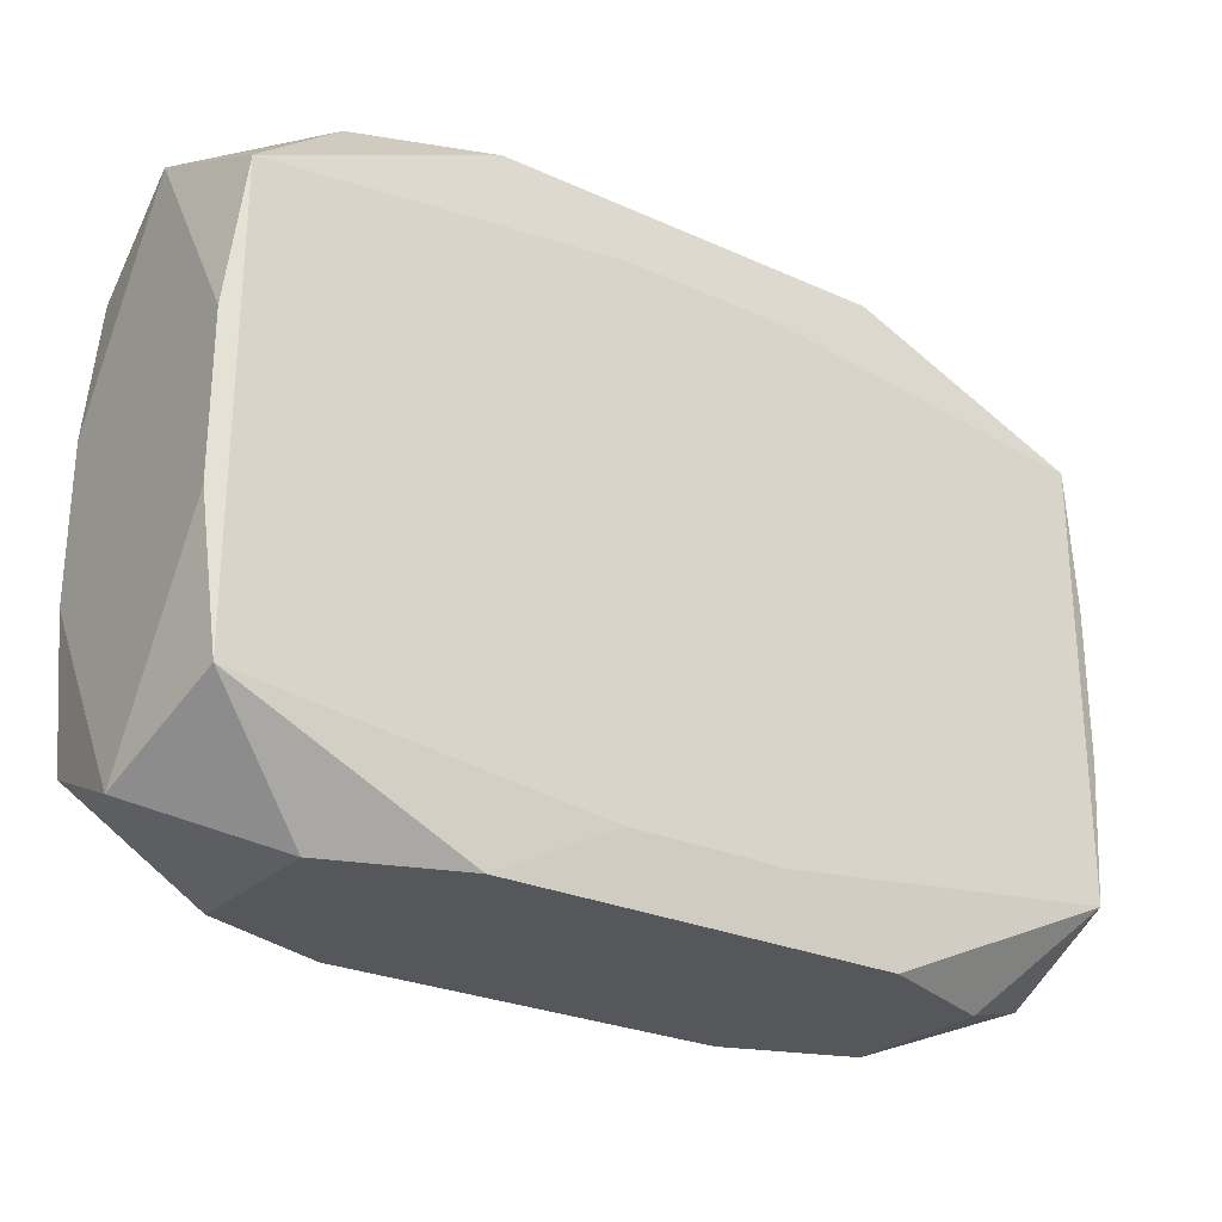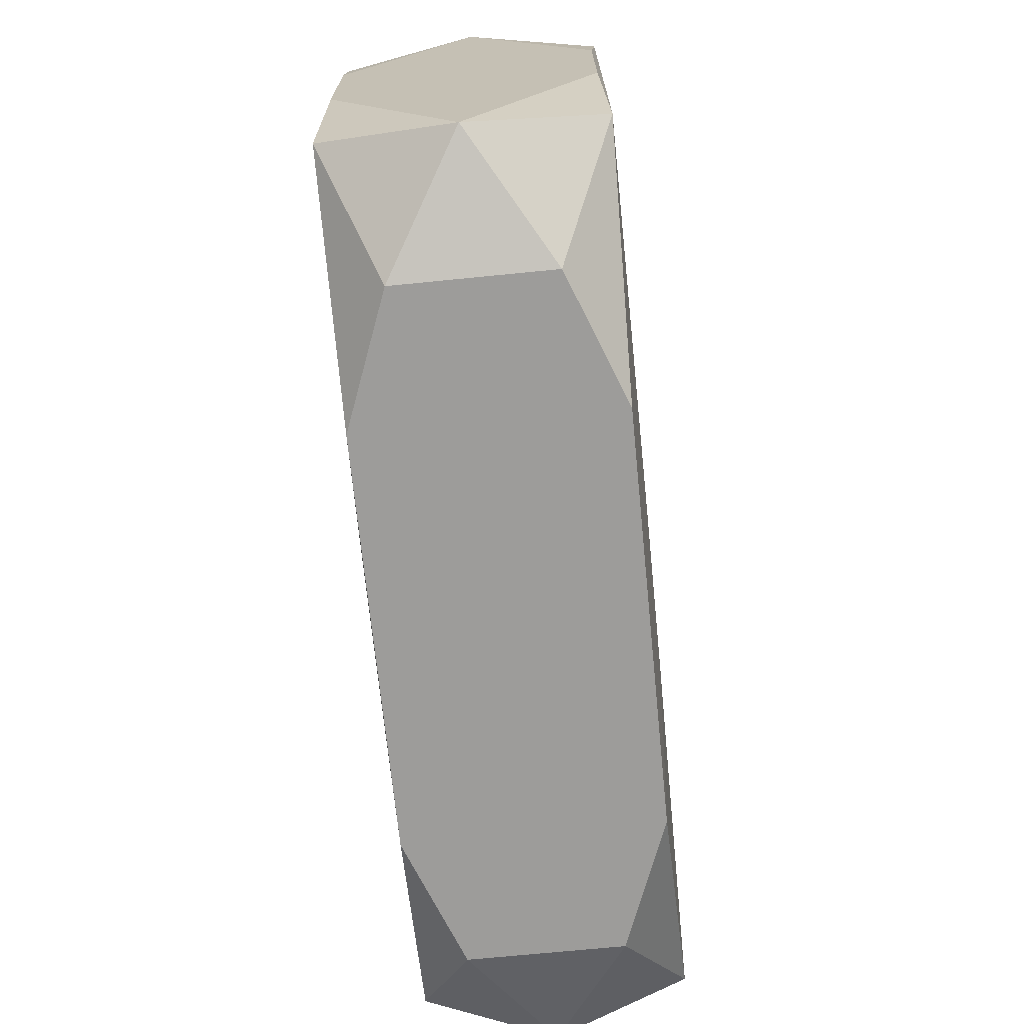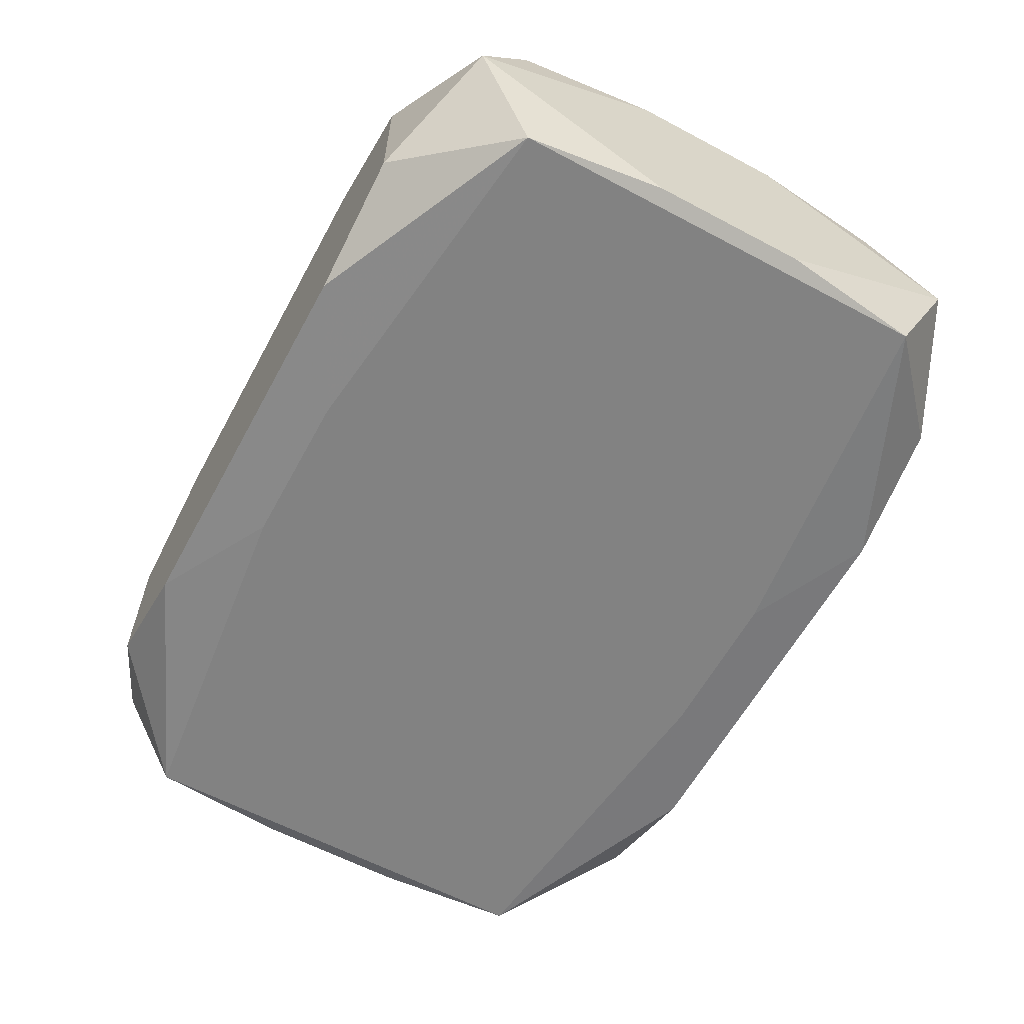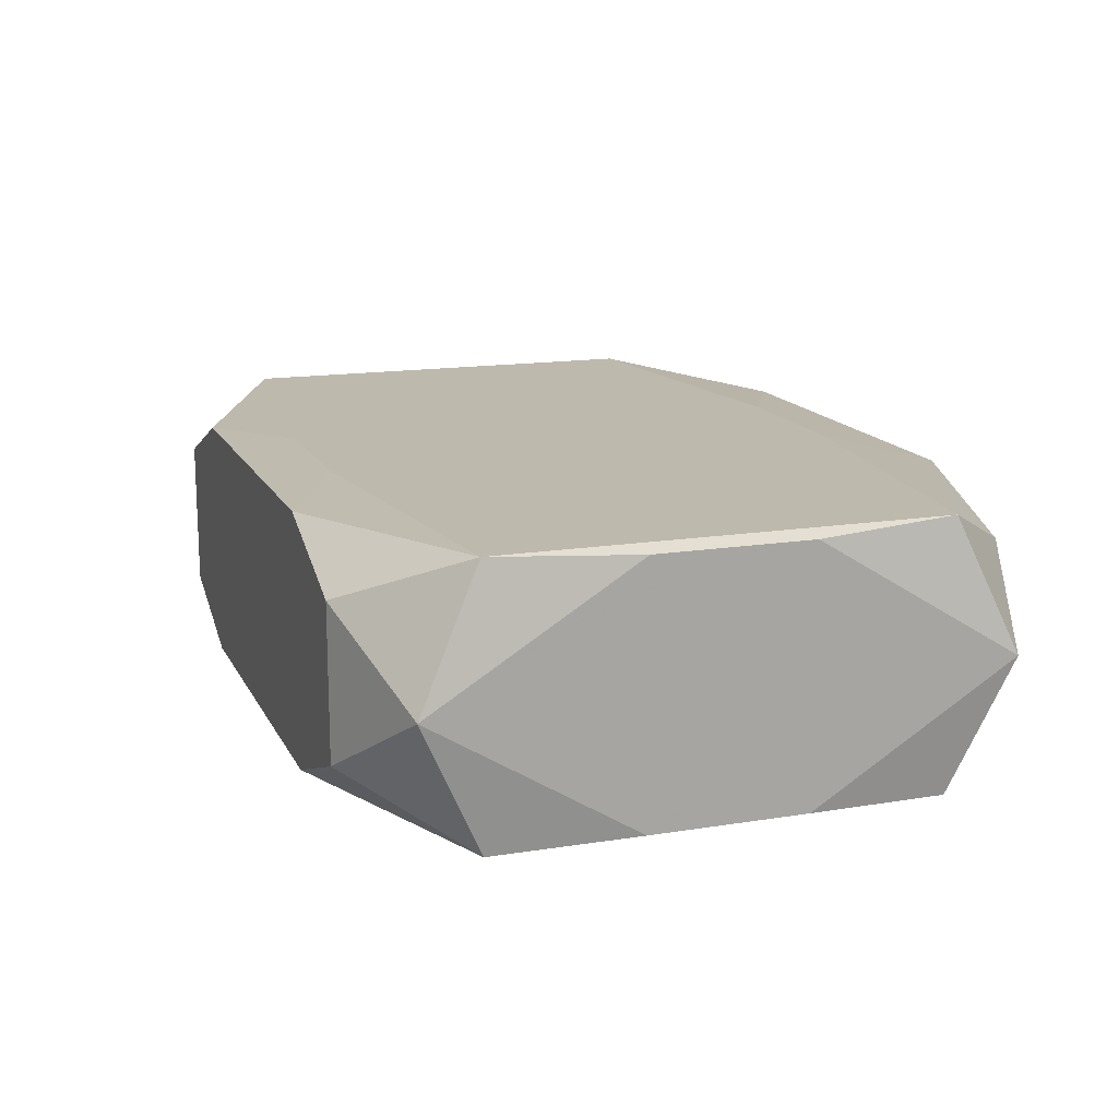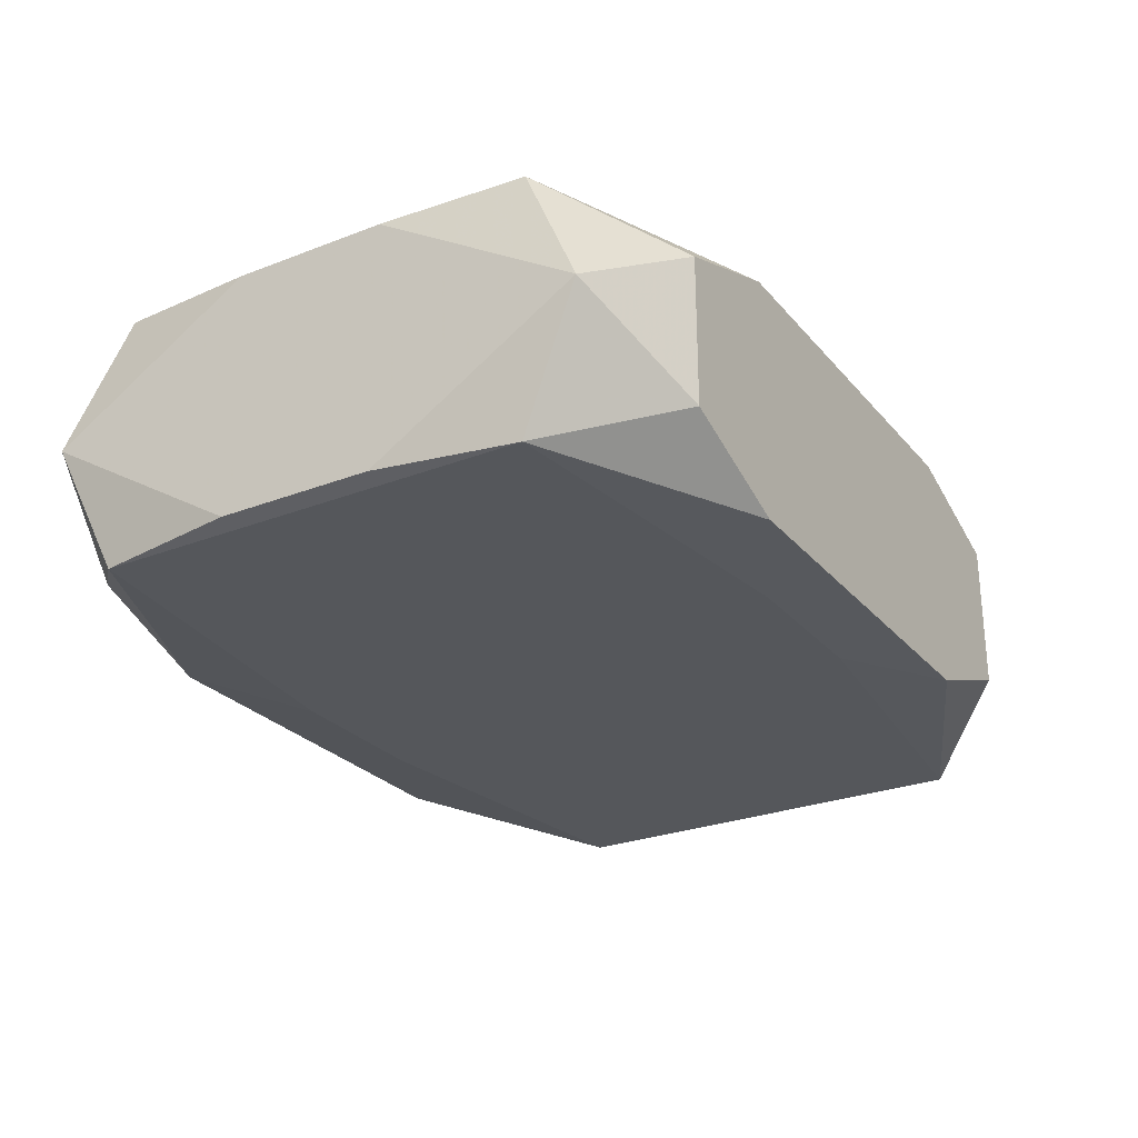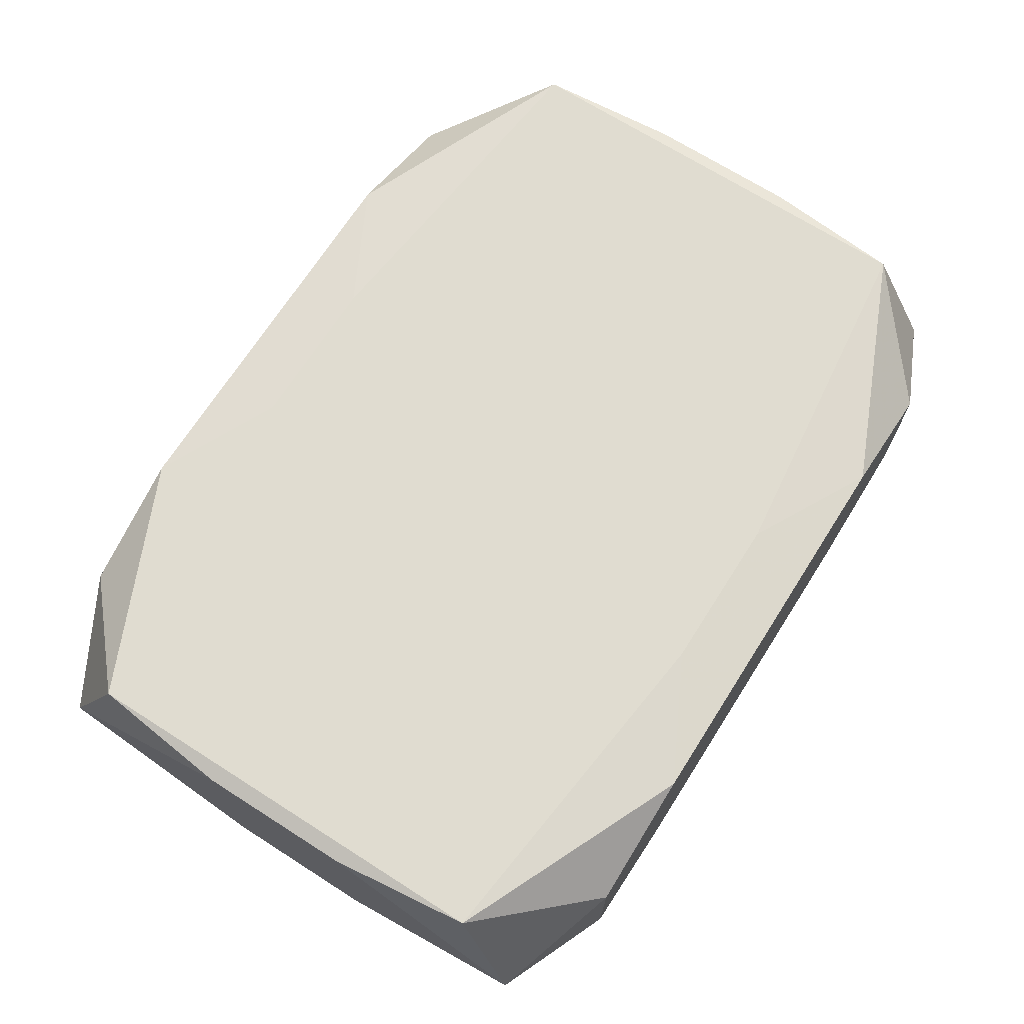
<metadata>
{"format":"obj","ext":"obj","renderer":"f3d","projection":"perspective","resolution":1024,"background":"white","views":[{"elev":-26.5,"azim":-35.3,"up":"+Y"},{"elev":-70.2,"azim":95.7,"up":"+Y"},{"elev":-60.7,"azim":-118.5,"up":"+Z"},{"elev":15.0,"azim":70.8,"up":"+Z"},{"elev":-26.8,"azim":121.1,"up":"+Z"},{"elev":69.7,"azim":122.5,"up":"+Z"}]}
</metadata>
<code>
v 0 0.02328 -0
v -0 -0.02328 0.006614
v 0.03243 0 0
v 0.03243 -0.02004 0
v 0.03243 0.00554 -0.008964
v 0.03243 0.00554 0.008964
v 0.03243 -0.00554 -0.008964
v 0.03243 -0.00554 0.008964
v 0.03243 0.02004 -0
v -0.006824 0.01104 0.009431
v -0.02356 0.02328 -0.00539
v -0.02356 0.02328 0.00539
v -0.02356 -0.02328 -0.00539
v -0.02356 -0.02328 0.00539
v -0.01439 0.02328 -0.008893
v -0.01439 0.02328 0.008893
v -0.01439 -0.02328 -0.008893
v -0.01439 -0.02328 0.008893
v -0.005649 -0.01875 -0.009431
v -0.005649 -0.01875 0.009431
v -0.005649 0.01875 -0.009431
v -0.005649 0.01875 0.009431
v 0.0313 0.01574 -0.009431
v 0.0313 0.01574 0.009431
v 0.0313 -0.01574 -0.009431
v 0.0313 -0.01574 0.009431
v -0.002679 -0 -0.009431
v -0.0313 0.01574 -0.009431
v -0.0313 0.01574 0.009431
v -0.0313 -0.01574 -0.009431
v -0.0313 -0.01574 0.009431
v 0.005649 -0.01875 -0.009431
v 0.005649 -0.01875 0.009431
v 0.005649 0.01875 -0.009431
v 0.005649 0.01875 0.009431
v 0.01439 0.02328 -0.008893
v 0.01439 0.02328 0.008893
v 0.01439 -0.02328 -0.008893
v 0.01439 -0.02328 0.008893
v 0.02356 0.02328 -0.00539
v 0.02356 0.02328 0.00539
v 0.02356 -0.02328 -0.00539
v 0.02356 -0.02328 0.00539
v 0.01526 0 0.009431
v 0.01526 0.01303 0.009431
v 0.01526 -0.01303 -0.009431
v -0.003602 -0.005829 0.009431
v -0.03243 0 -0
v -0.03243 0.009214 -0
v -0.03243 -0.02004 0
v -0.03243 0.00554 -0.008964
v -0.03243 0.00554 0.008964
v -0.03243 -0.00554 -0.008964
v -0.03243 -0.00554 0.008964
v -0.03243 0.02004 -0
v -0.03243 -0.009214 -0
v 0.002183 0.009543 -0.009431
v 0.002183 0.009543 0.009431
f 57 34 46
f 28 34 57
f 51 53 56
f 28 53 51
f 43 26 39
f 24 37 35
f 35 45 24
f 58 45 35
f 1 37 40
f 54 31 29
f 18 39 33
f 33 39 26
f 47 31 33
f 28 11 15
f 16 35 37
f 16 37 1
f 46 28 27
f 27 57 46
f 28 57 27
f 24 26 6
f 28 51 55
f 55 11 28
f 44 45 58
f 44 58 47
f 47 33 44
f 44 33 26
f 44 26 24
f 24 45 44
f 10 35 29
f 58 35 10
f 29 31 10
f 47 58 10
f 10 31 47
f 41 37 24
f 41 40 37
f 46 34 23
f 23 25 46
f 18 31 14
f 14 39 18
f 56 53 50
f 50 14 31
f 13 14 50
f 50 54 56
f 31 54 50
f 20 31 18
f 18 33 20
f 20 33 31
f 21 34 28
f 28 15 21
f 21 15 34
f 29 35 22
f 22 16 29
f 35 16 22
f 8 6 26
f 52 54 29
f 29 55 52
f 11 55 12
f 12 15 11
f 29 16 12
f 12 55 29
f 1 15 12
f 12 16 1
f 49 55 51
f 54 52 49
f 49 52 55
f 40 41 9
f 9 23 40
f 9 41 24
f 24 6 9
f 5 23 9
f 9 6 5
f 40 23 36
f 1 40 36
f 36 15 1
f 34 15 36
f 36 23 34
f 30 50 53
f 13 50 30
f 30 17 13
f 30 53 28
f 30 28 46
f 25 42 38
f 13 17 38
f 38 14 13
f 43 39 38
f 38 42 43
f 5 6 3
f 56 54 48
f 54 49 48
f 48 51 56
f 48 49 51
f 25 38 32
f 32 38 17
f 46 25 32
f 39 14 2
f 2 38 39
f 14 38 2
f 4 8 26
f 5 3 4
f 6 8 4
f 4 3 6
f 4 42 25
f 4 26 43
f 43 42 4
f 17 30 19
f 19 32 17
f 19 30 46
f 46 32 19
f 5 4 7
f 7 4 25
f 7 23 5
f 25 23 7

</code>
